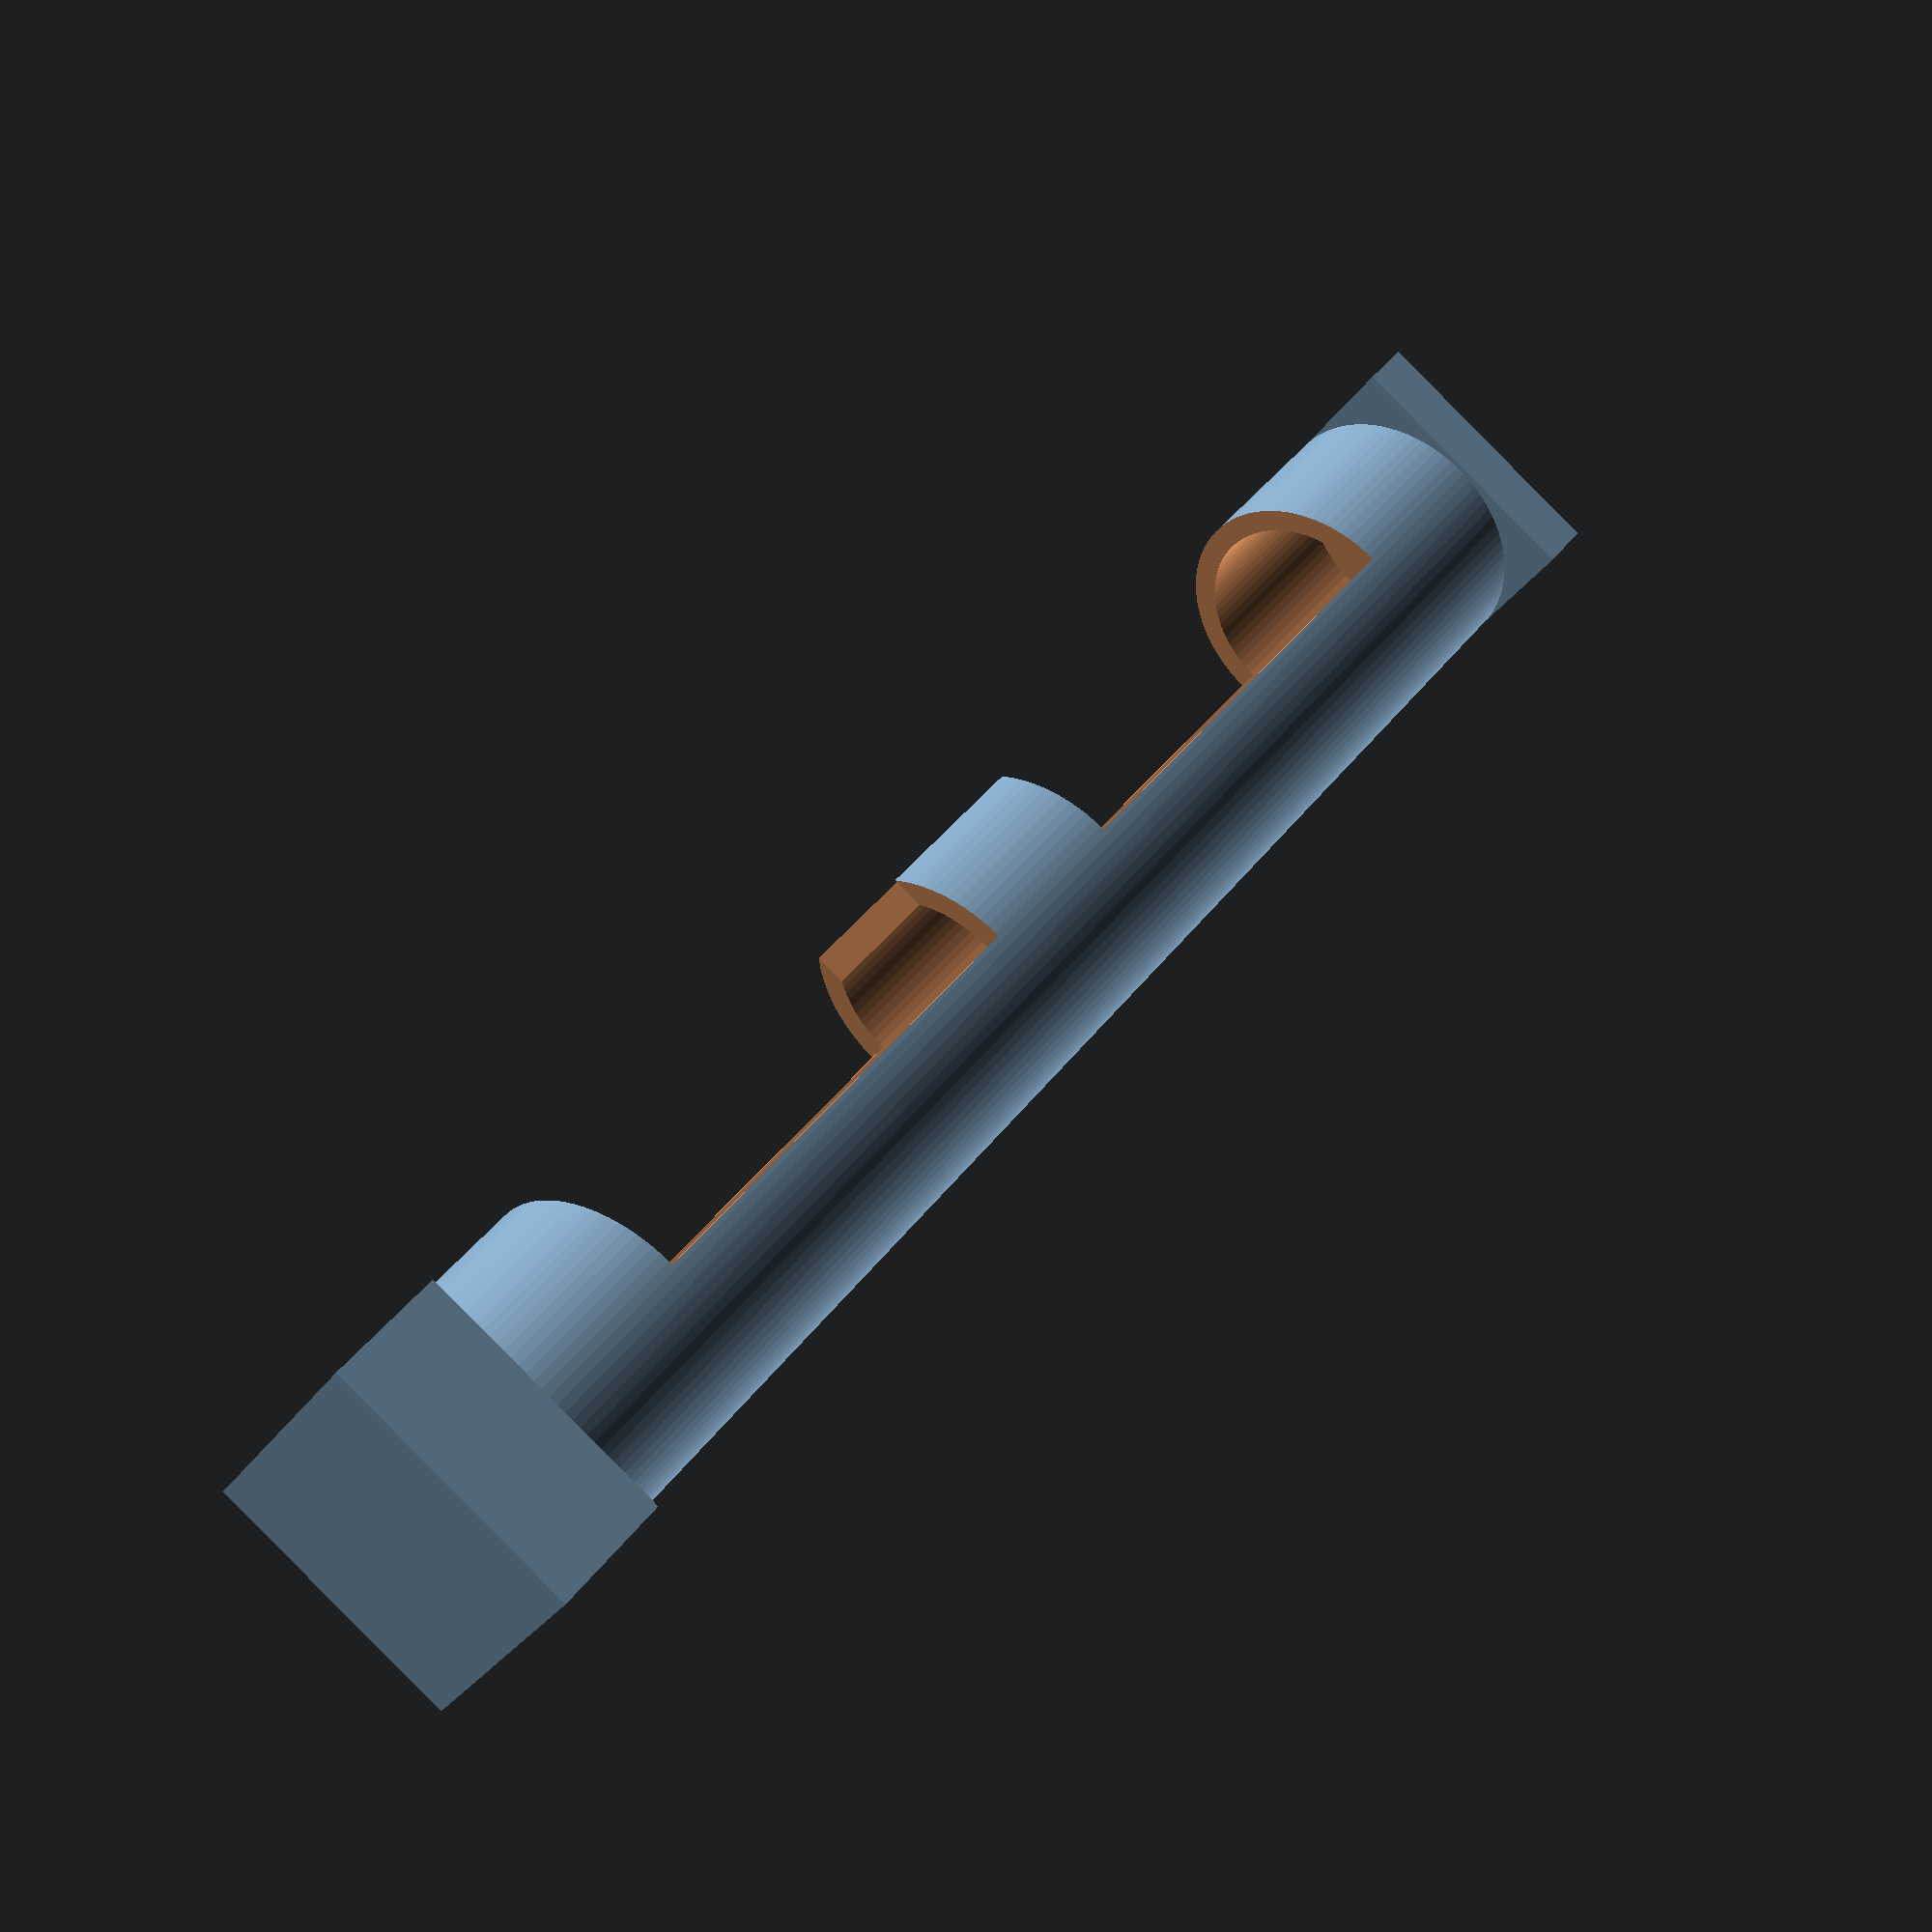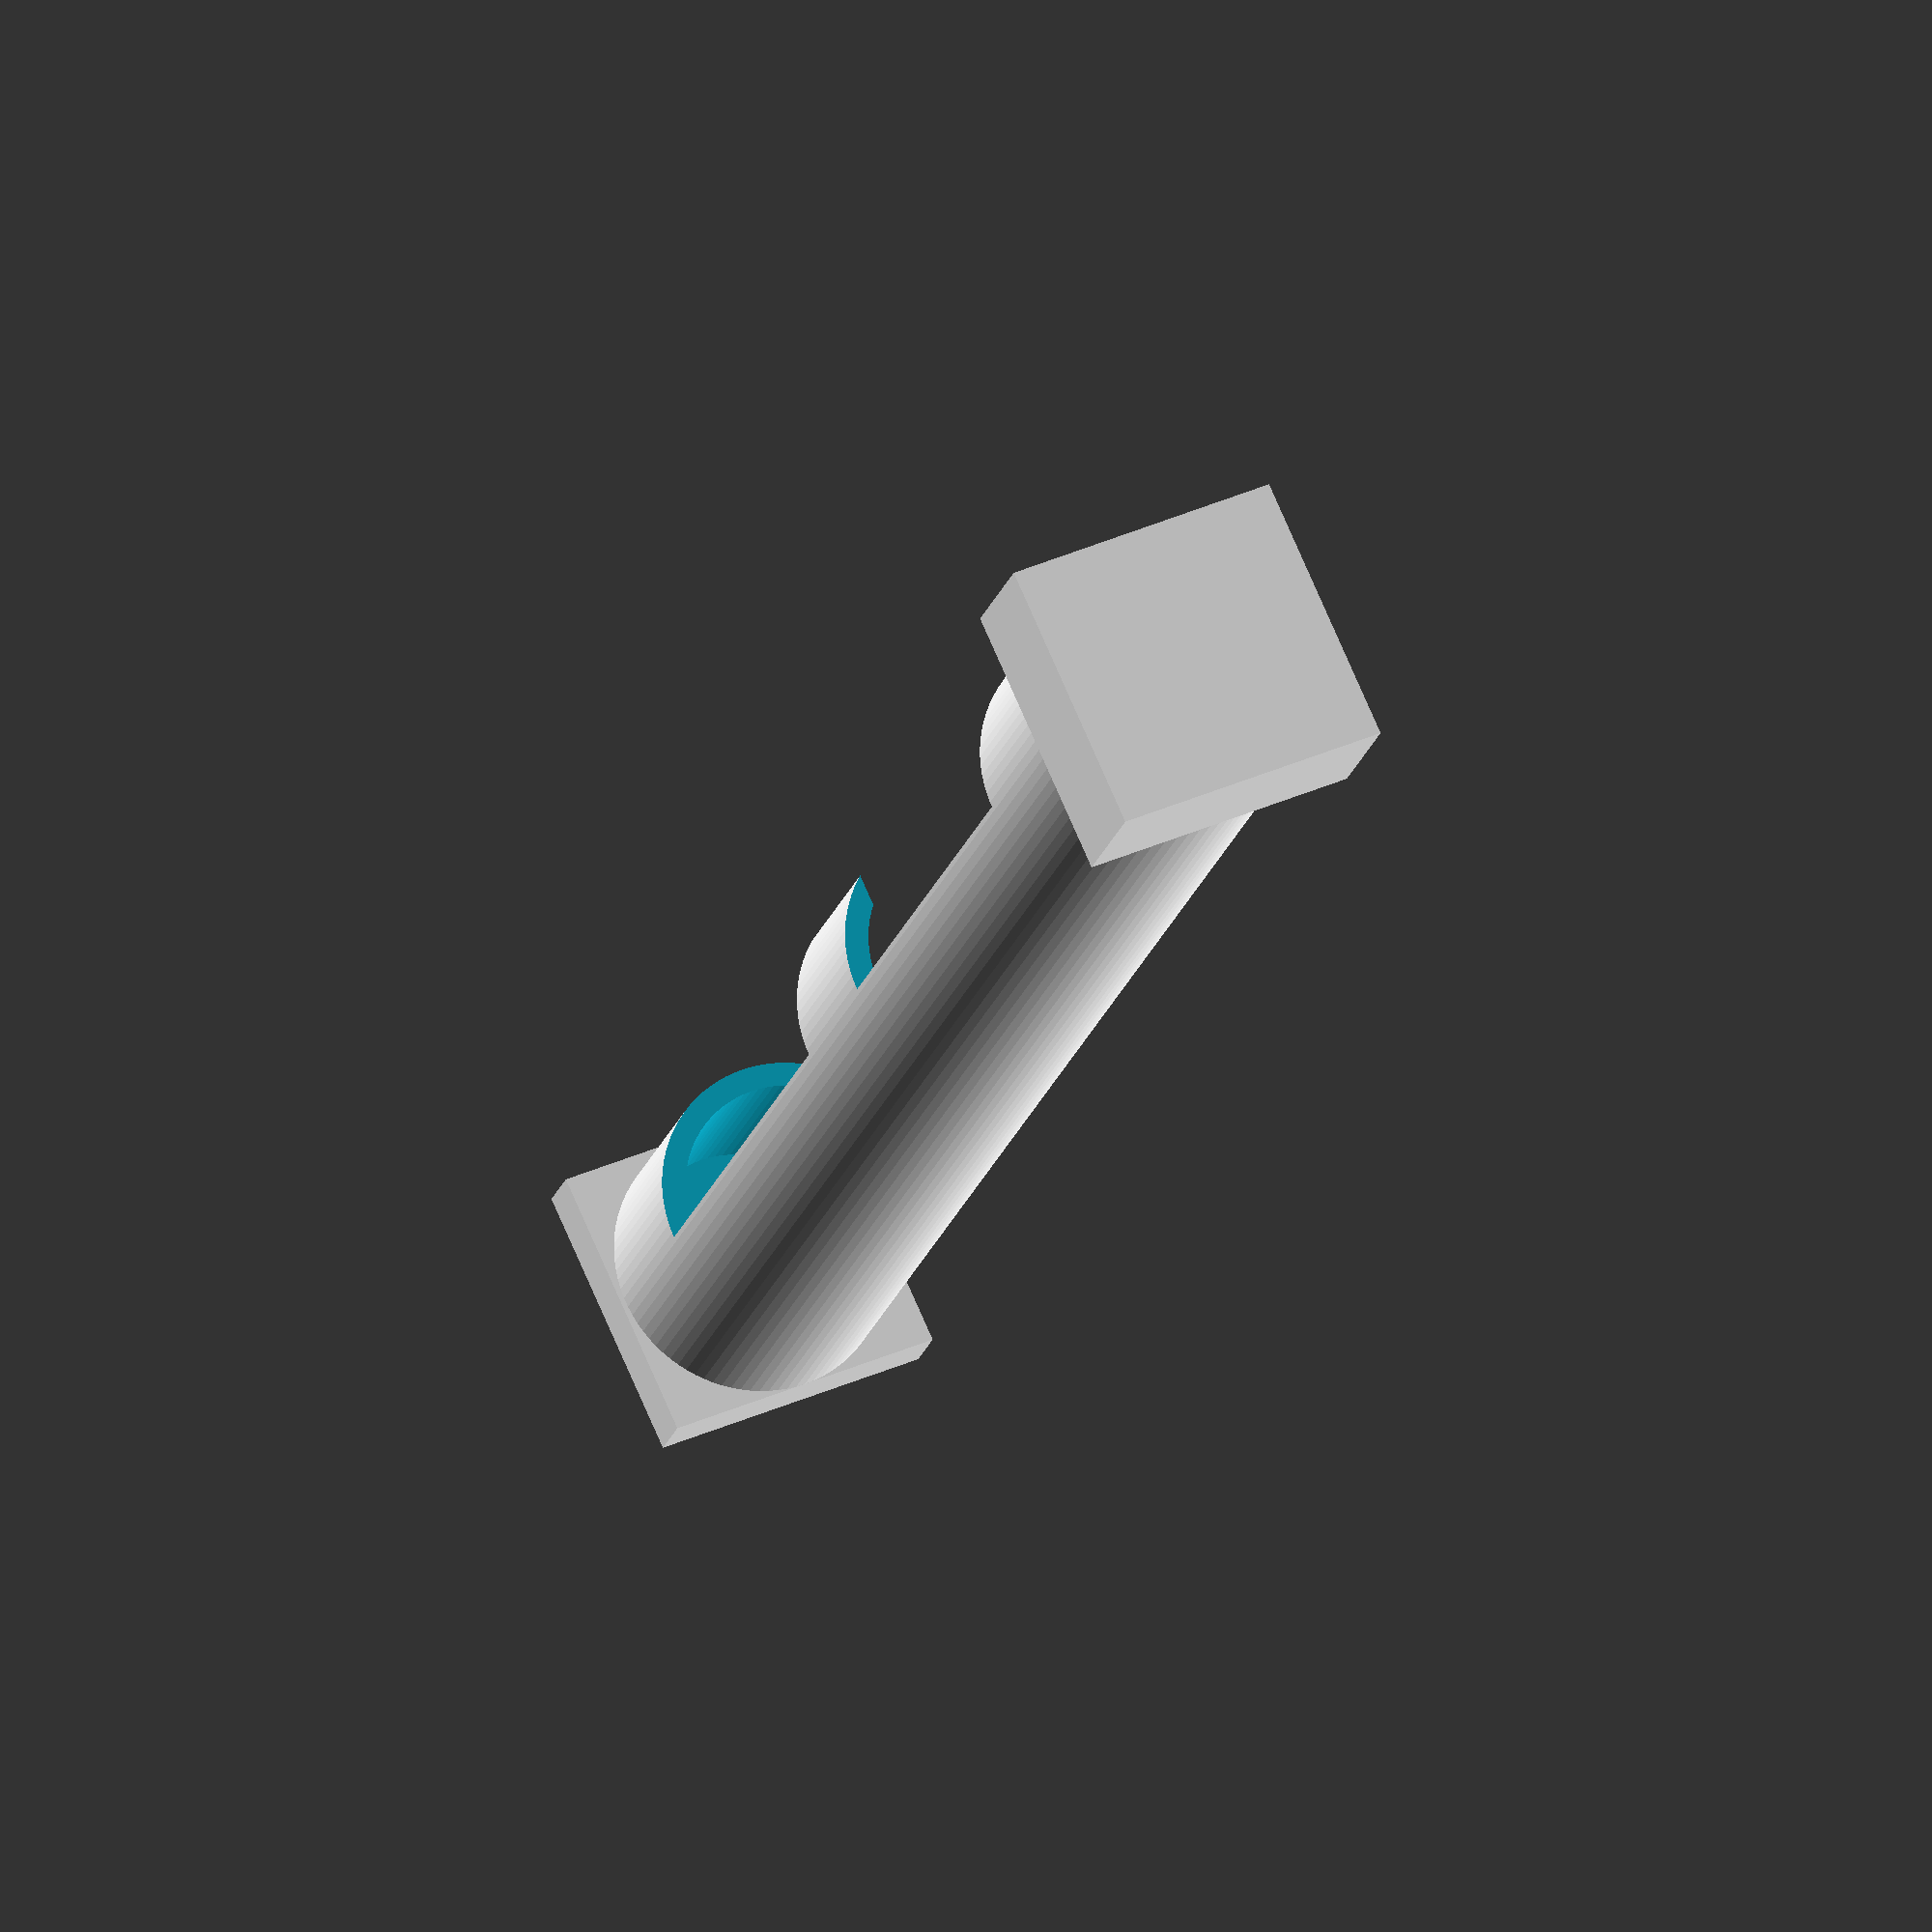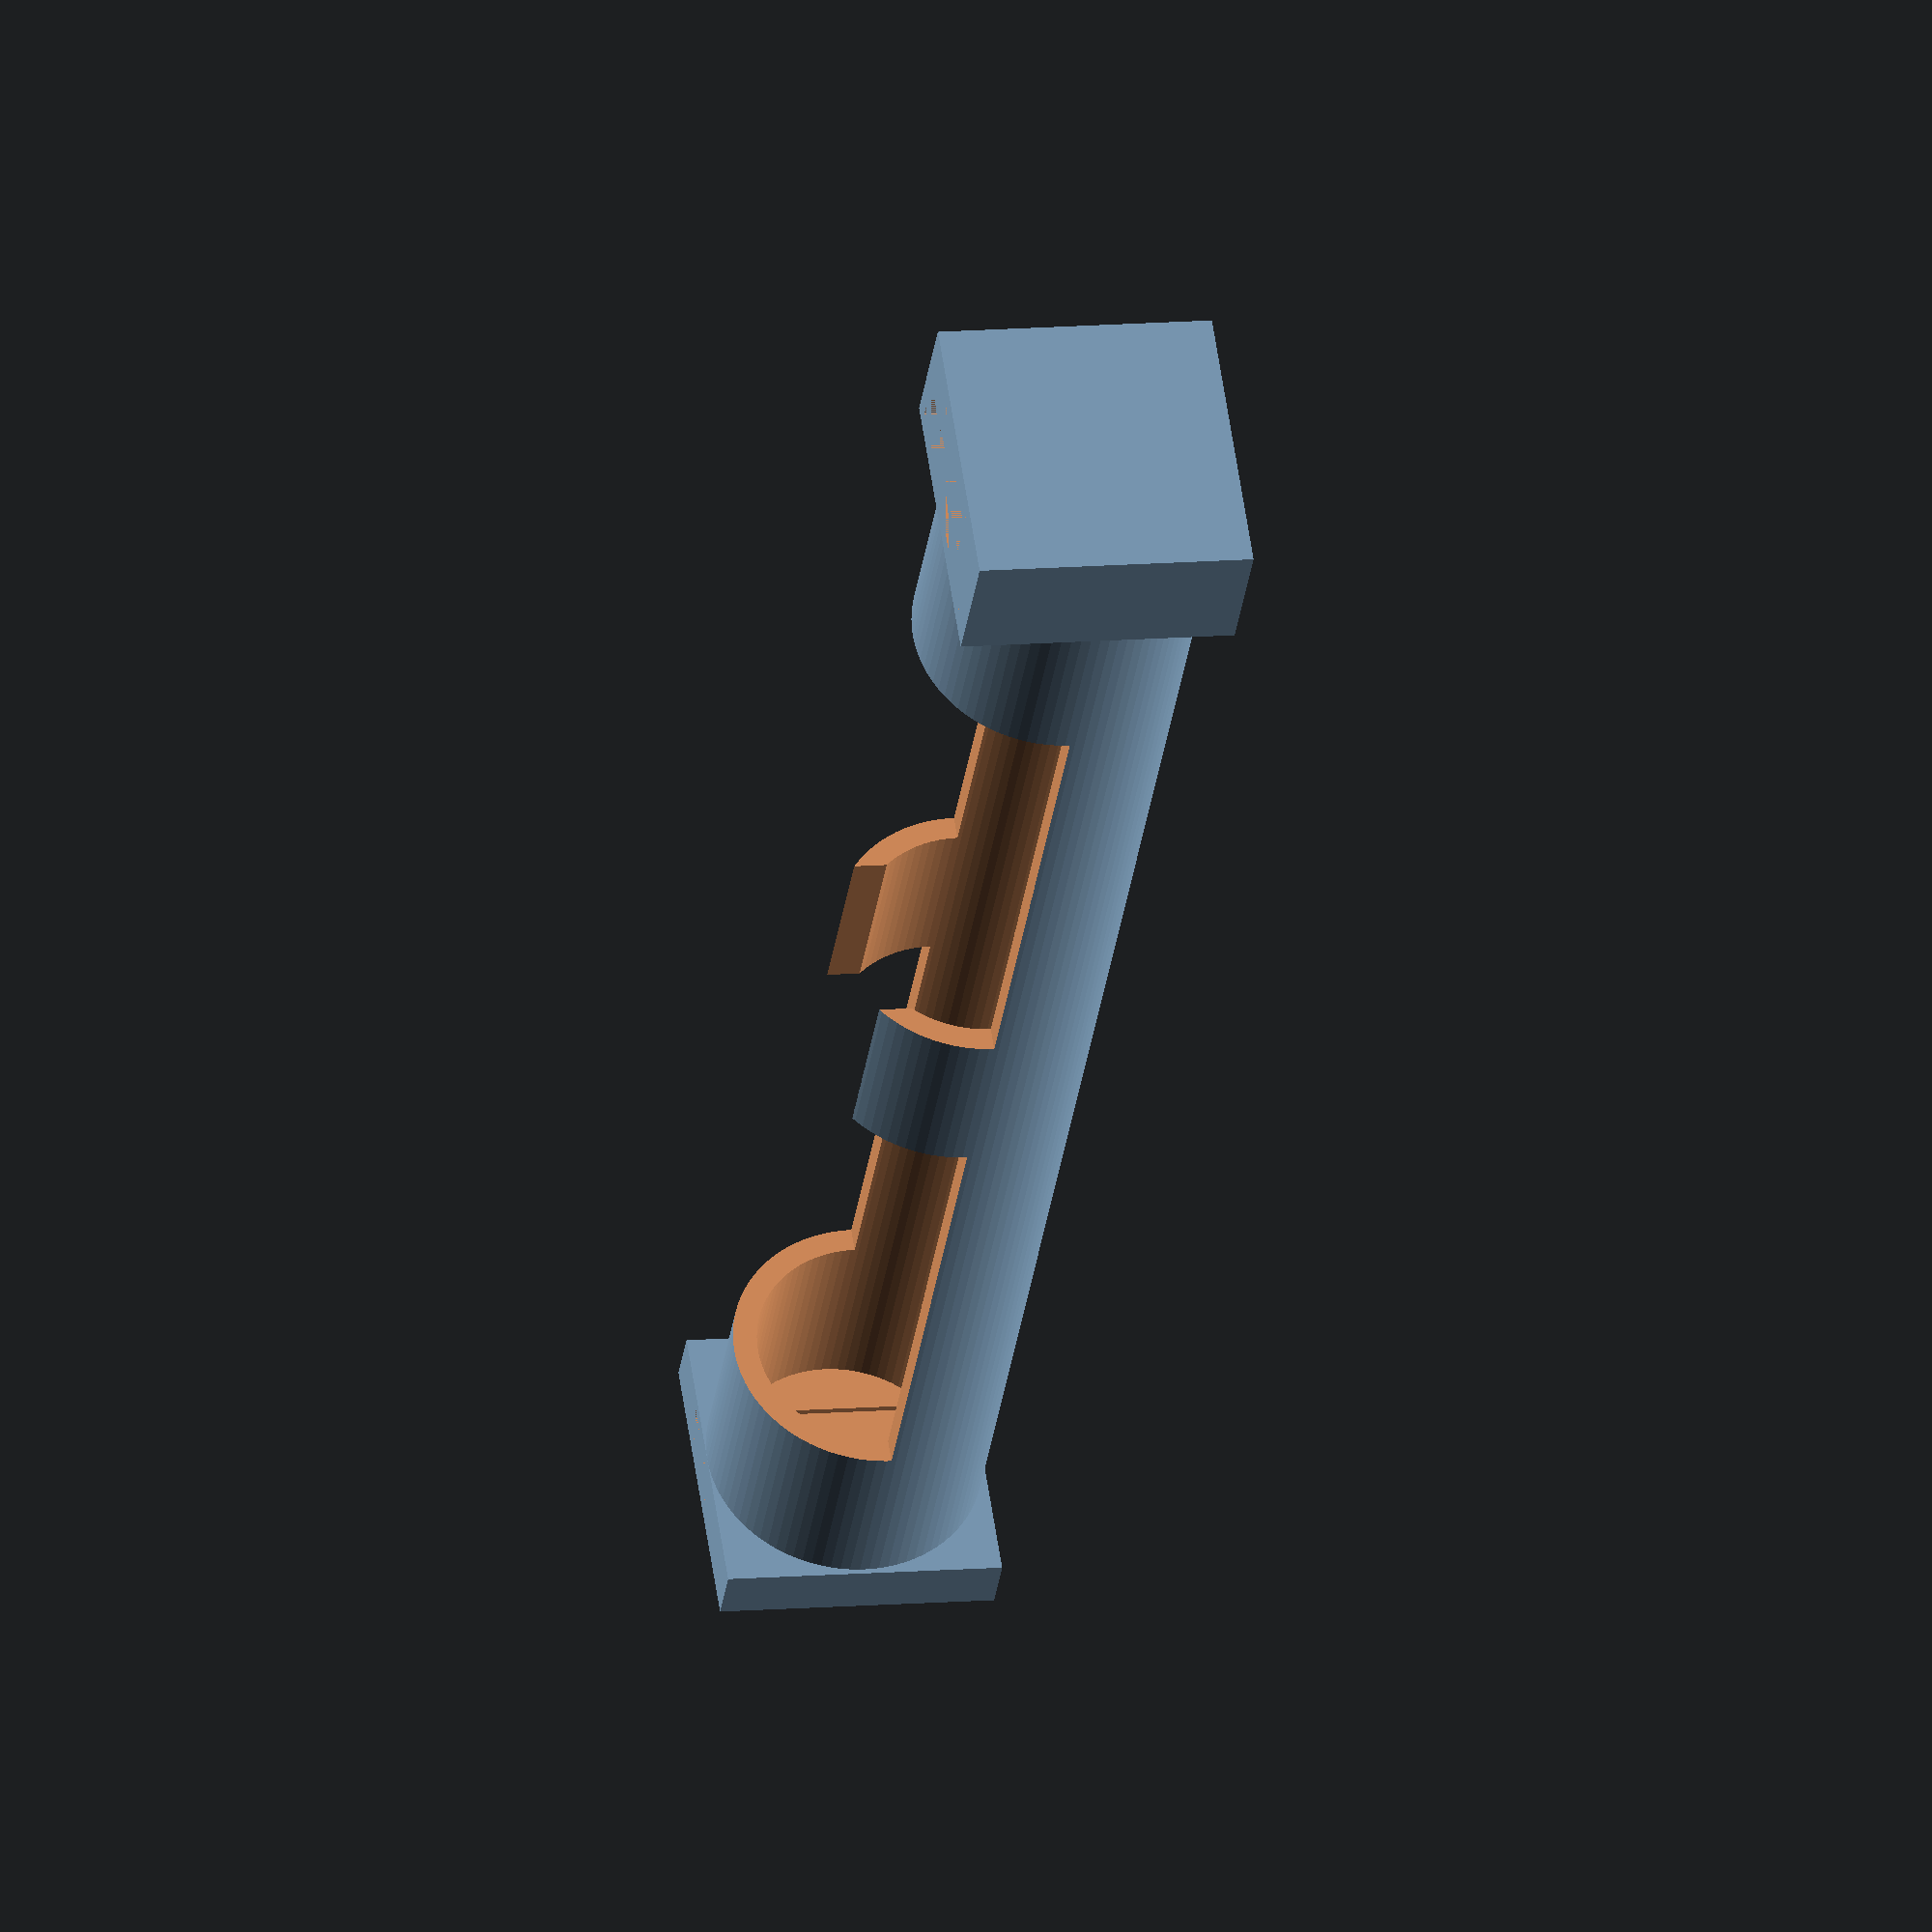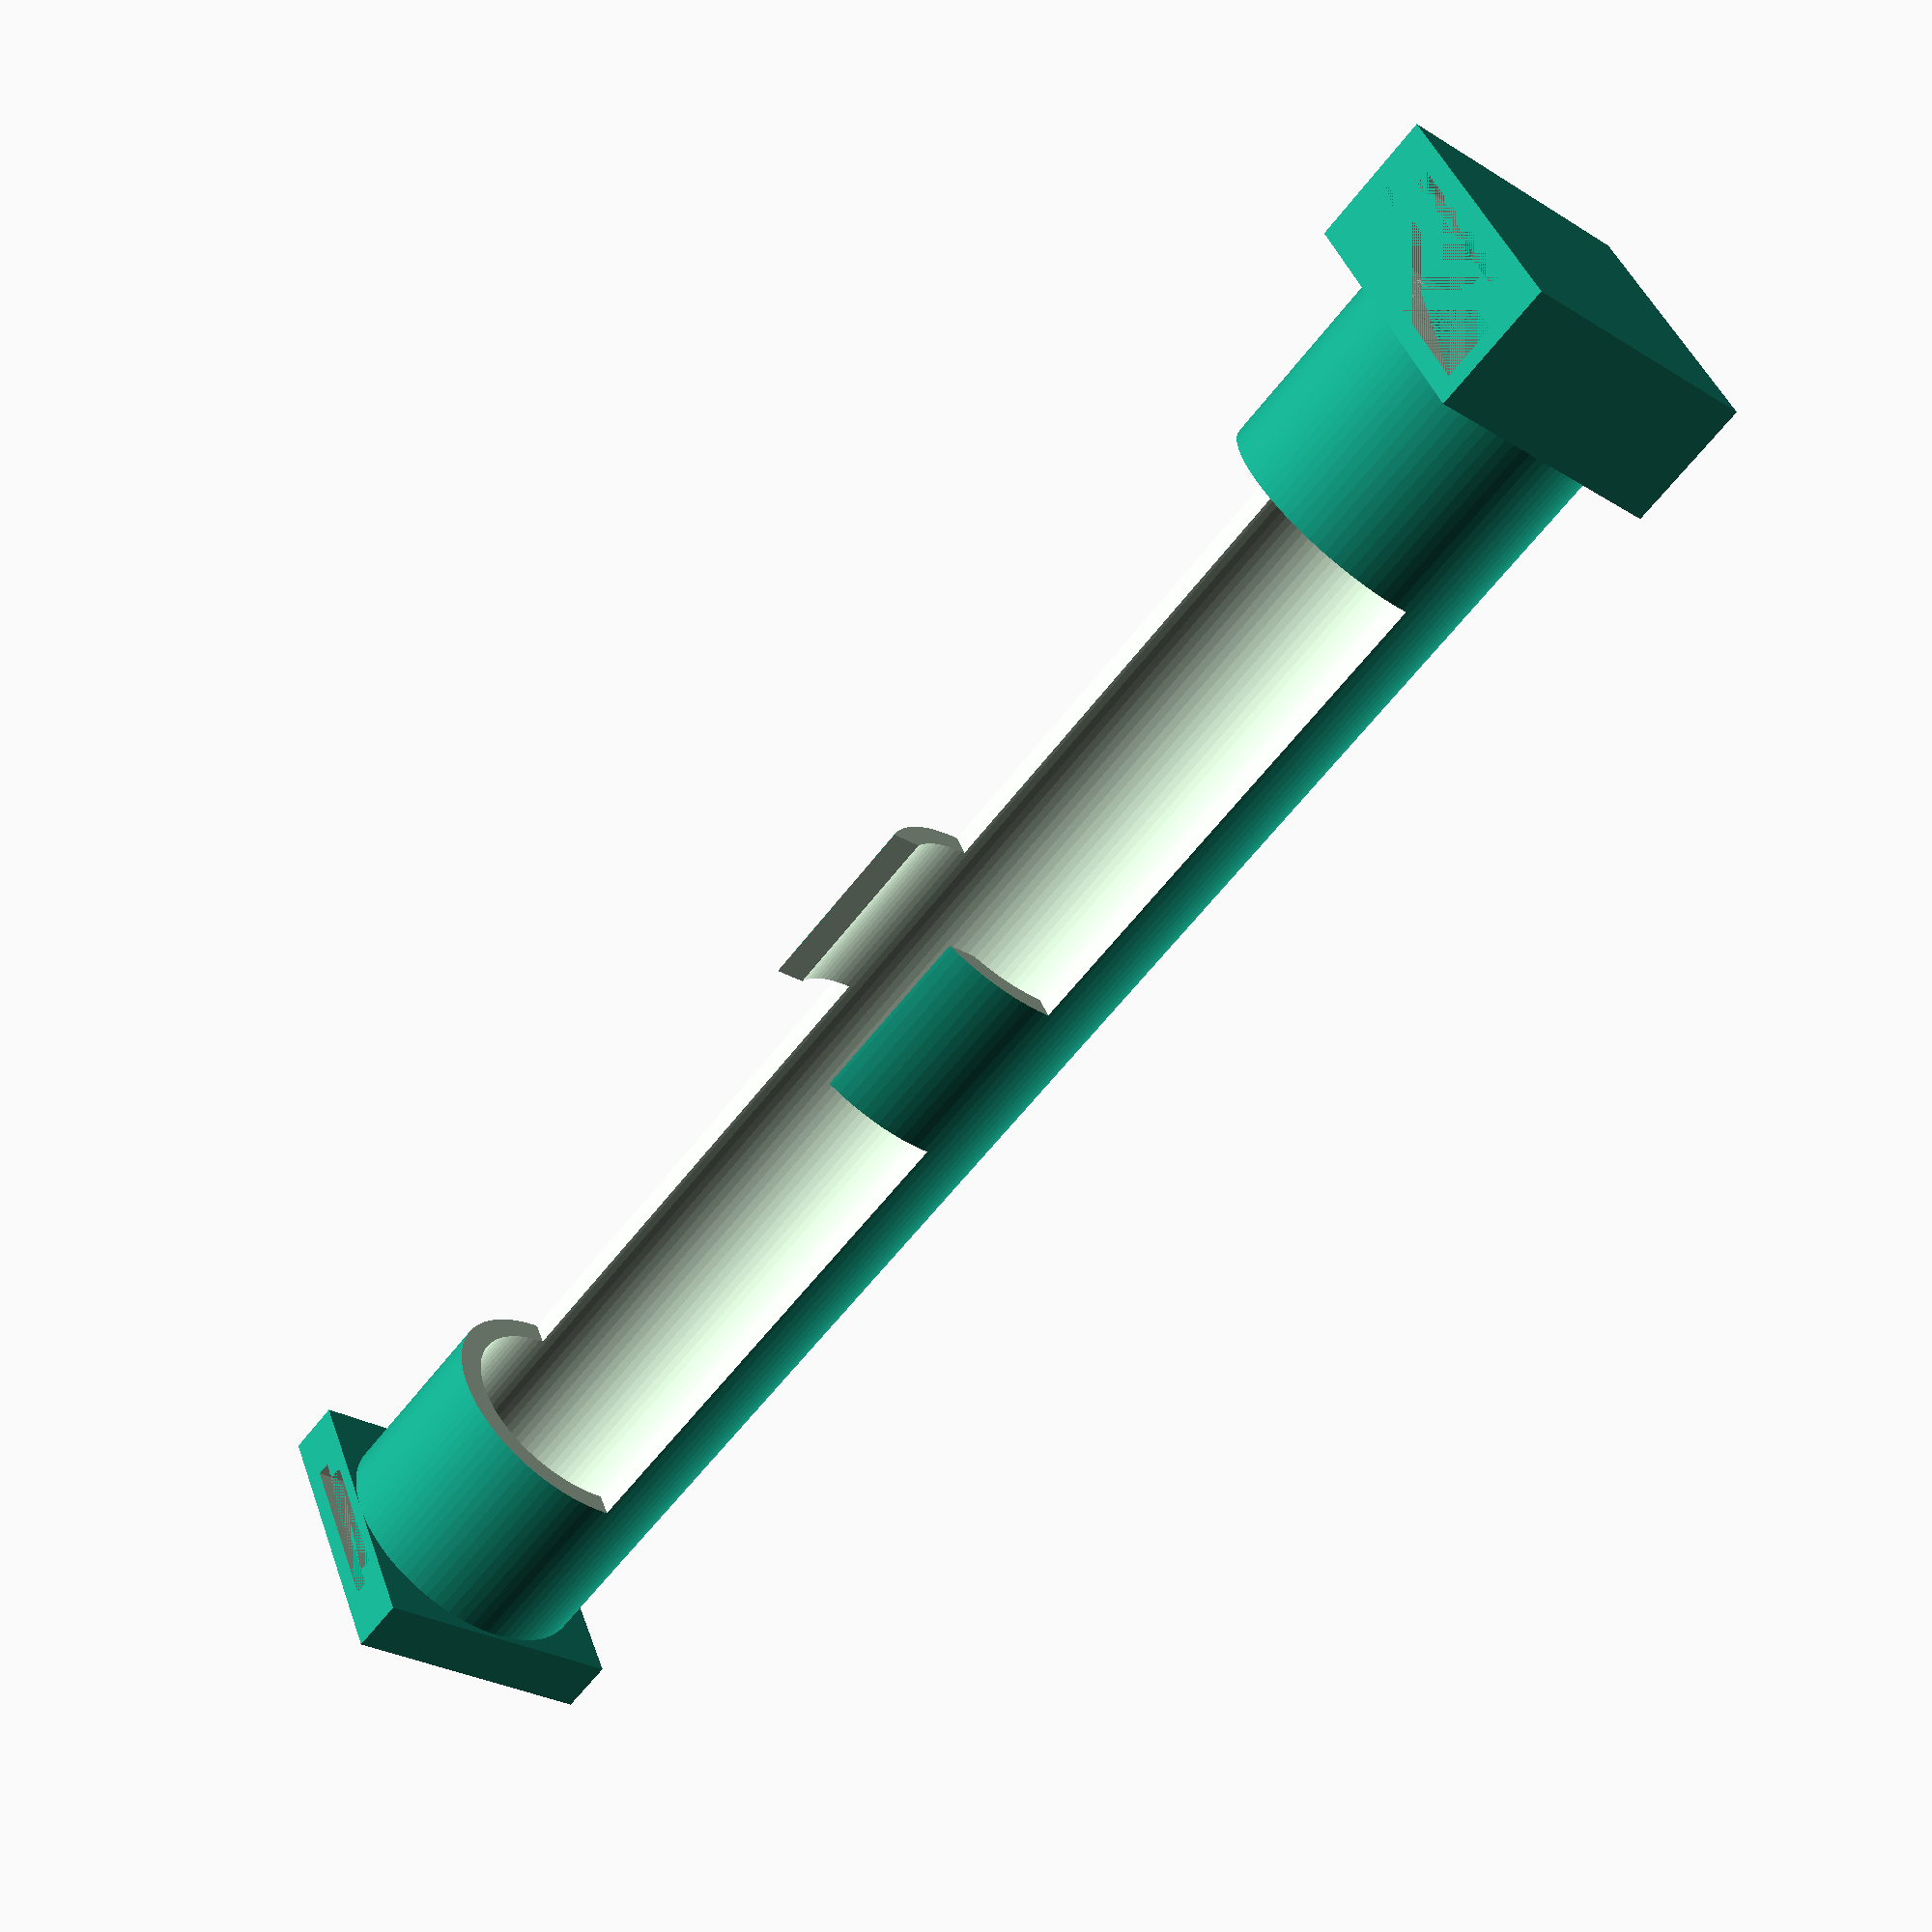
<openscad>
/*
A 3D-printable adapter from an Ever Ready 532 to two AAA cells

(c) Jenny List 2024
CC-BY-SA 4.0

Designed for 1960s Polaroid bellows cameras which used this cell.
Tested on a Polaroid 104, other similar cameras use the same batteries.

I print this with a brim, and supports on the bed.

*/

module AAAcell(){
    cylinder(42.45,5.1,5.1);
    translate([0,0,42.45]) cylinder(1.12,1.6,1.6);
}


//translate([0,0,10]) AAAcell();
//translate([0,0,53.57]) AAAcell();
$fn=90;

rotate([0,90,0]){
    difference(){
        union(){
            translate([-7.25,-7.5,0]){
                difference(){ // -ve contact
                    cube([14.5,15,7]);
                    translate([0,1,3]) cube([13,13,3]);
                    translate([0,4,1.75]) cube([13,7,2.25]);
                    translate([0,3,1]) cube([13,9,0.75]);
                }
            }
            translate([-7.25,-7.5,93]){
                difference(){ // +ve contact
                    cube([14.5,15,3]);
                    translate([0,4,0.6]) cube([13,7,0.75]);
                    translate([0,3,1.35]) cube([13,9,0.75]);
                }
            }
            translate([0,0,7]) {
                difference(){//battery tube for 2 AAA cells
                    cylinder(86,7.25,7.25);
                    translate([-10,-4.5,10]) cube([10,9,66]);
                    translate([-10,-7.5,10]) cube([10,15,28]);
                    translate([-10,-7.5,48]) cube([10,15,28]);
                }
            }
        }
        translate([0,0,6]) cylinder(88,6,6); //middle of tube, clip to hold cells
    }
}
</openscad>
<views>
elev=89.1 azim=320.4 roll=44.7 proj=p view=solid
elev=104.0 azim=254.2 roll=23.5 proj=o view=solid
elev=168.2 azim=314.2 roll=101.6 proj=o view=solid
elev=207.1 azim=332.5 roll=133.8 proj=p view=wireframe
</views>
